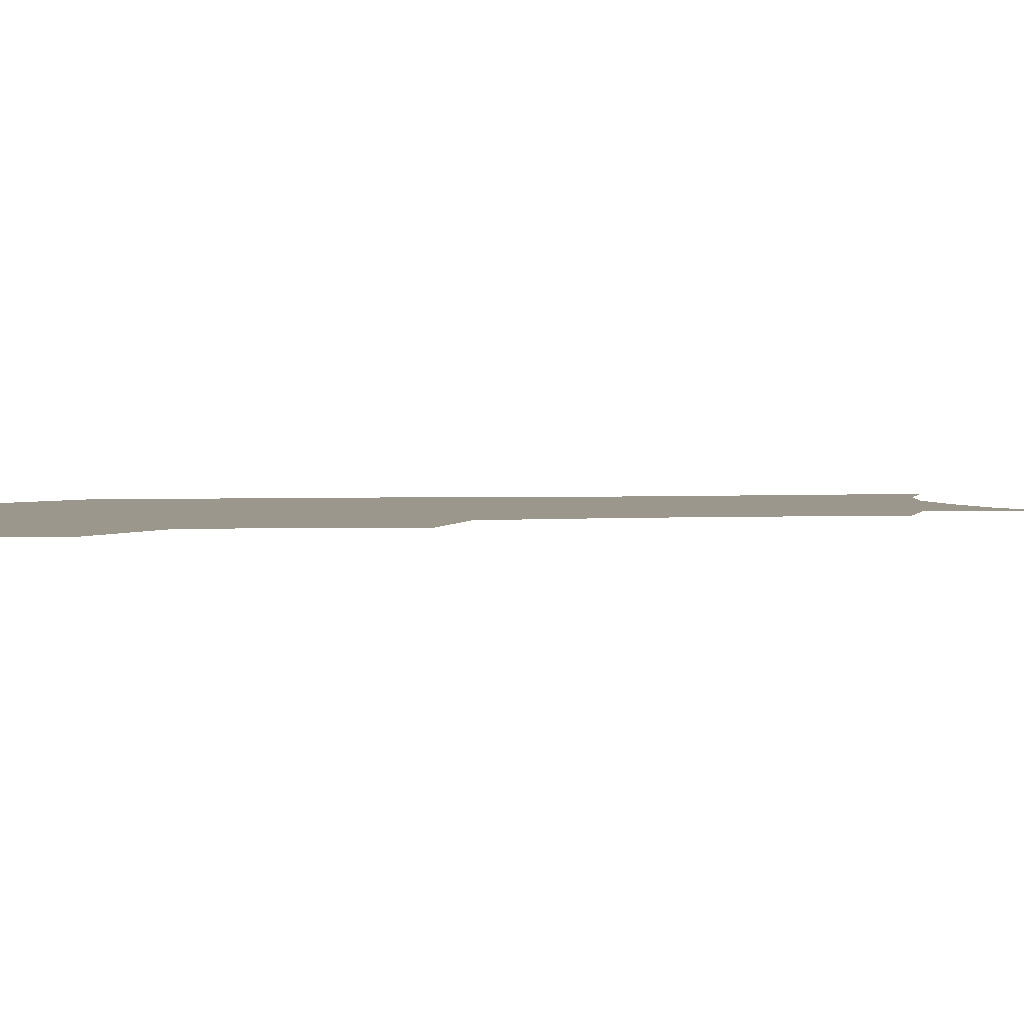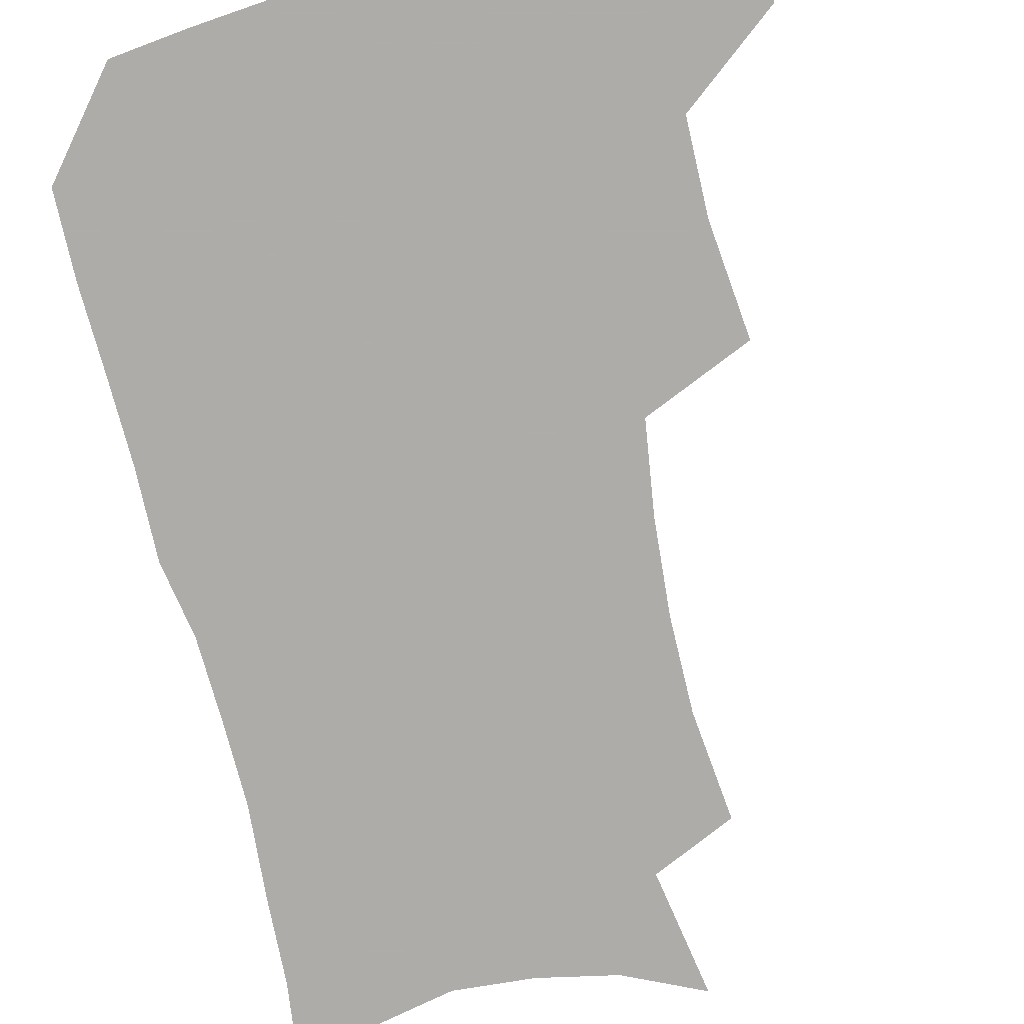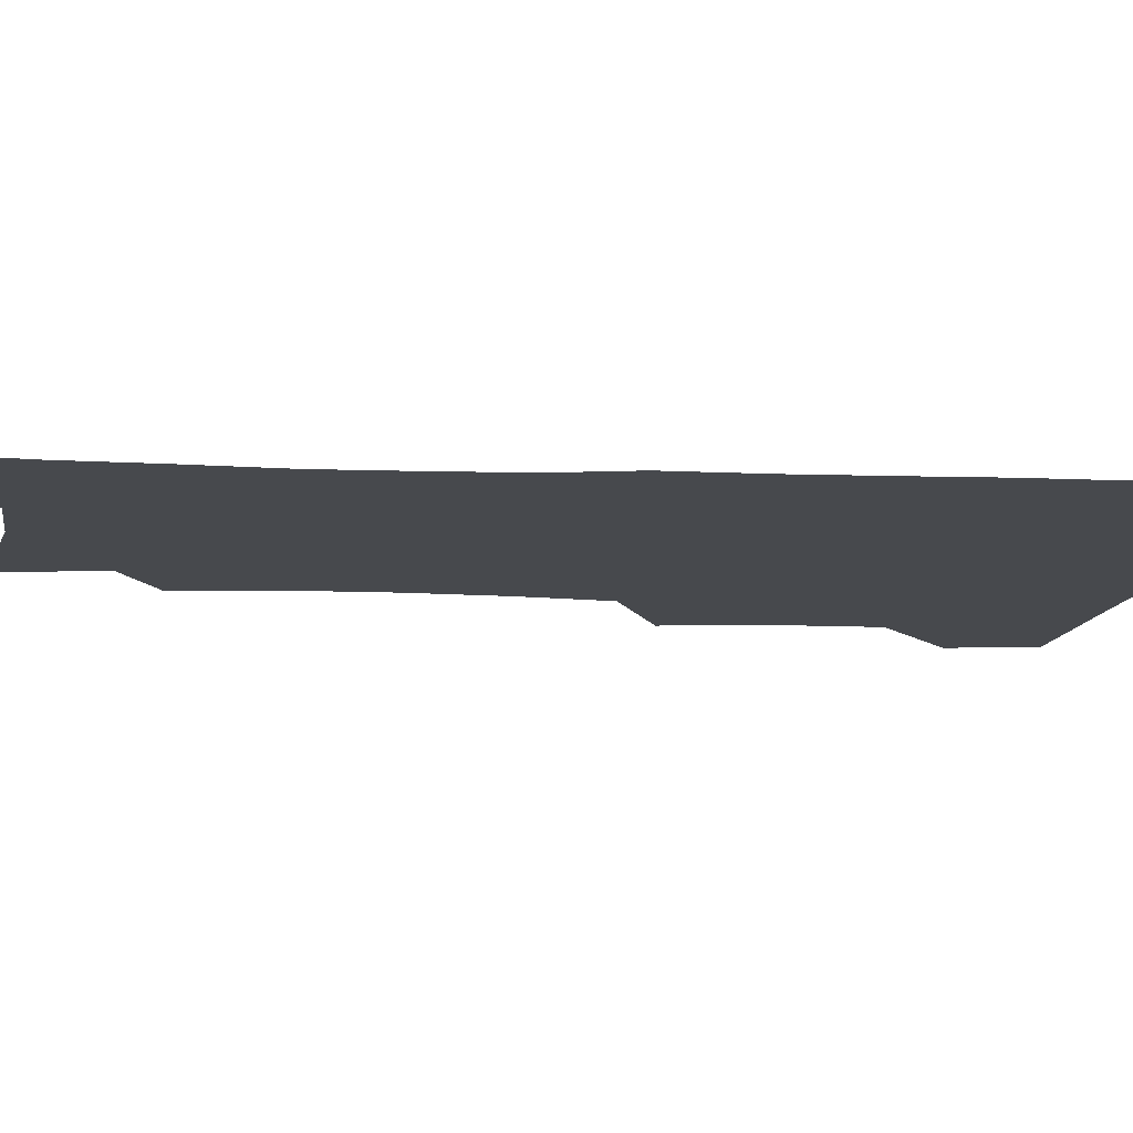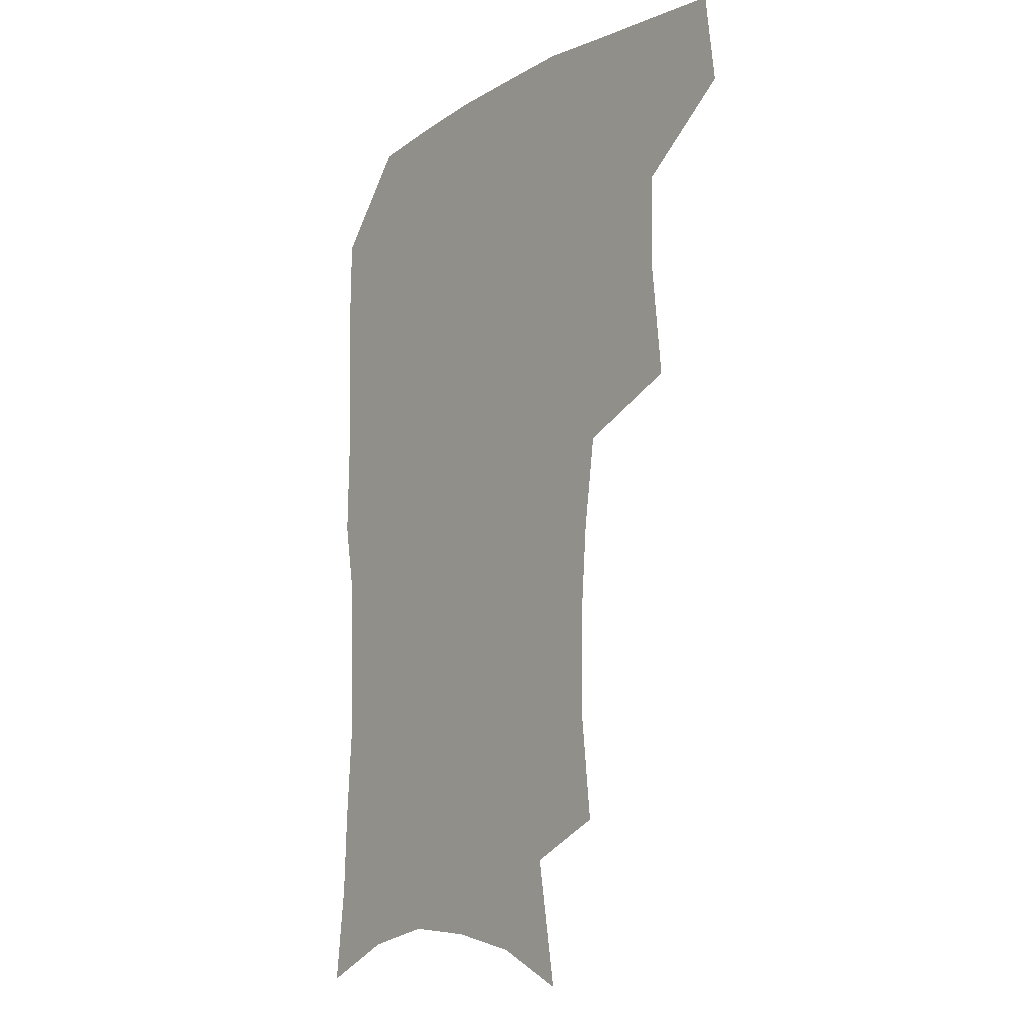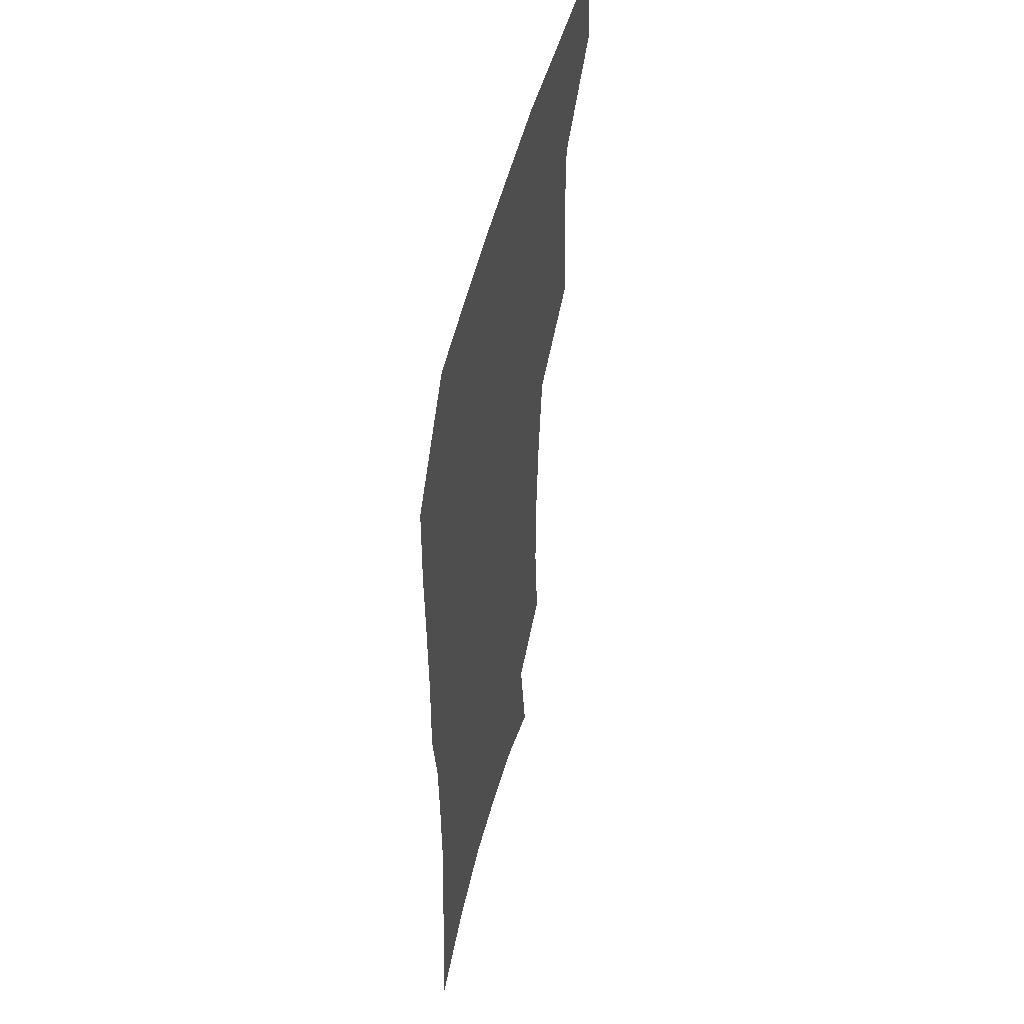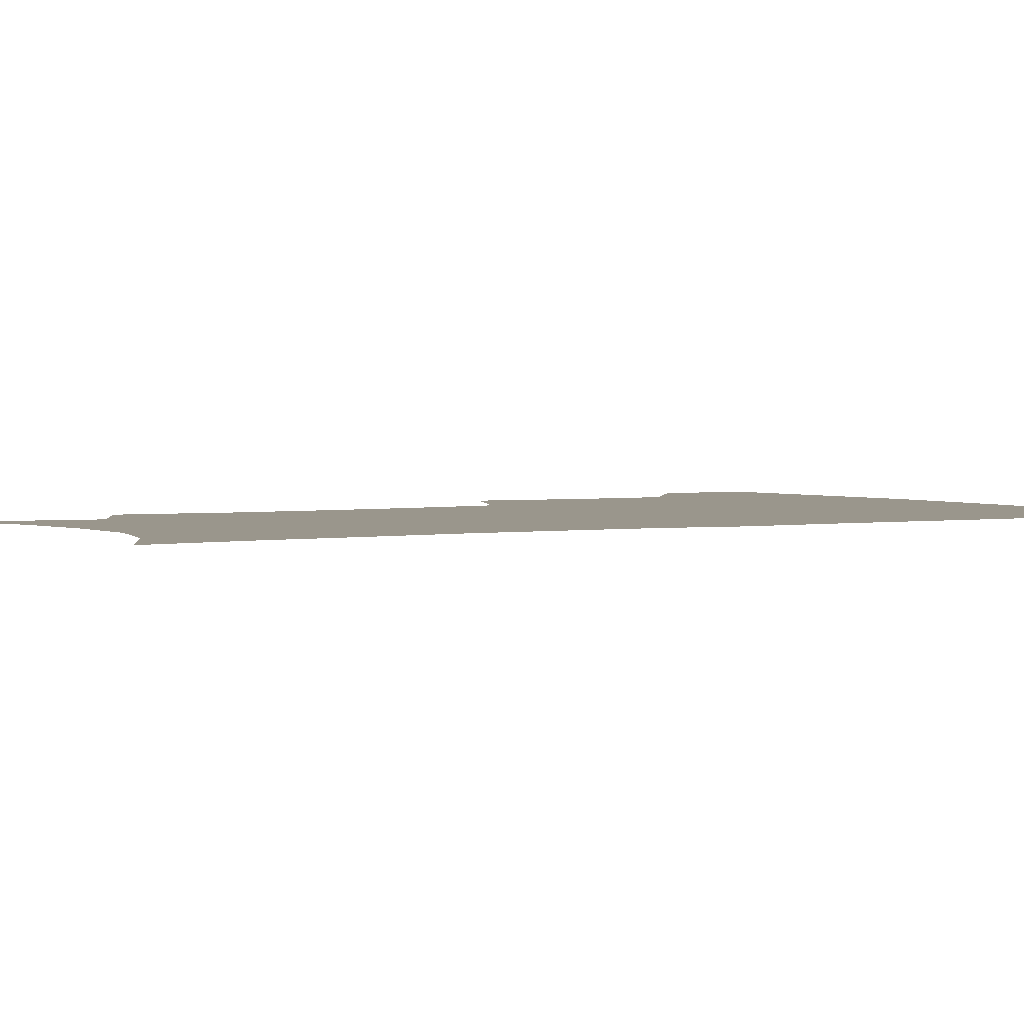
<metadata>
{"format":"obj","ext":"obj","renderer":"f3d","projection":"perspective","resolution":1024,"background":"white","views":[{"elev":2.8,"azim":-98.8,"up":"+Z"},{"elev":-77.0,"azim":-166.0,"up":"+Z"},{"elev":-12.3,"azim":85.2,"up":"+Z"},{"elev":-11.6,"azim":-127.5,"up":"+Y"},{"elev":51.1,"azim":103.9,"up":"+Y"},{"elev":2.5,"azim":60.3,"up":"+Z"}]}
</metadata>
<code>
v 480 473 0
v 484.2 505.7 0
v 510.9 370.9 0
v 515.2 412.2 0
v 514.6 446 0
v 517.3 479.4 0
v 514.7 508.4 0
v 552.9 214.2 0
v 557.2 253.4 0
v 556.9 287.6 0
v 554.3 321.5 0
v 549.5 354.3 0
v 547.8 389.6 0
v 547.6 422.5 0
v 547.9 453.3 0
v 547.1 481.8 0
v 544 510.9 0
v 574.5 155.2 0
v 582.1 200.7 0
v 585 240.5 0
v 584.1 272.1 0
v 583.4 306.6 0
v 581.1 337.8 0
v 577.7 365.9 0
v 577.4 398.9 0
v 577.4 429 0
v 577.2 456.9 0
v 575.9 483.5 0
v 572.6 513.6 0
v 602.6 168.3 0
v 609 216.6 0
v 608.9 249 0
v 607.9 280.2 0
v 606.8 312.5 0
v 605.3 343.4 0
v 604.1 372.3 0
v 603.4 401.1 0
v 603.6 430.6 0
v 603.7 457.9 0
v 603.4 484.5 0
v 602.3 513 0
v 631 174.2 0
v 632.5 217.9 0
v 632 252.8 0
v 631.1 284.3 0
v 630.4 313 0
v 629.3 343.3 0
v 628.9 374.6 0
v 629 403.3 0
v 629.3 431.7 0
v 630 458.3 0
v 630.9 484.1 0
v 631 512.2 0
v 659.4 176.5 0
v 656.6 217.4 0
v 656.2 248 0
v 654.9 280.2 0
v 653.4 314.9 0
v 653 344.9 0
v 654 371.6 0
v 654.3 400.7 0
v 654.2 430.5 0
v 655.4 457.1 0
v 657.3 483 0
v 659.6 509.7 0
v 687.6 170.6 0
v 682.7 209.1 0
v 681 241.8 0
v 678.4 276.6 0
v 679.3 305.5 0
v 678.9 336.5 0
v 679.3 366.2 0
v 680.9 394.6 0
v 682.8 422.8 0
v 683.2 452 0
v 683.1 481 0
v 686.7 506.6 0
v 691 541 0
v 717.9 156.9 0
v 713.5 192.6 0
v 712 223.8 0
v 709.5 257.5 0
v 709.8 287.8 0
v 710.7 318.5 0
v 715.4 346 0
v 714.5 378.8 0
v 715 410.3 0
v 715.8 441.2 0
v 715.1 472.3 0
f 5 6 1
f 1 6 2
f 6 7 2
f 12 13 3
f 3 13 4
f 13 14 4
f 4 14 5
f 14 15 5
f 5 15 6
f 15 16 6
f 6 16 7
f 16 17 7
f 19 20 8
f 8 20 9
f 20 21 9
f 9 21 10
f 21 22 10
f 10 22 11
f 22 23 11
f 11 23 12
f 23 24 12
f 12 24 13
f 24 25 13
f 13 25 14
f 25 26 14
f 14 26 15
f 26 27 15
f 15 27 16
f 27 28 16
f 16 28 17
f 28 29 17
f 18 30 19
f 30 31 19
f 19 31 20
f 31 32 20
f 20 32 21
f 32 33 21
f 21 33 22
f 33 34 22
f 22 34 23
f 34 35 23
f 23 35 24
f 35 36 24
f 24 36 25
f 36 37 25
f 25 37 26
f 37 38 26
f 26 38 27
f 38 39 27
f 27 39 28
f 39 40 28
f 28 40 29
f 40 41 29
f 30 42 31
f 42 43 31
f 31 43 32
f 43 44 32
f 32 44 33
f 44 45 33
f 33 45 34
f 45 46 34
f 34 46 35
f 46 47 35
f 35 47 36
f 47 48 36
f 36 48 37
f 48 49 37
f 37 49 38
f 49 50 38
f 38 50 39
f 50 51 39
f 39 51 40
f 51 52 40
f 40 52 41
f 52 53 41
f 42 54 43
f 54 55 43
f 43 55 44
f 55 56 44
f 44 56 45
f 56 57 45
f 45 57 46
f 57 58 46
f 46 58 47
f 58 59 47
f 47 59 48
f 59 60 48
f 48 60 49
f 60 61 49
f 49 61 50
f 61 62 50
f 50 62 51
f 62 63 51
f 51 63 52
f 63 64 52
f 52 64 53
f 64 65 53
f 54 66 55
f 66 67 55
f 55 67 56
f 67 68 56
f 56 68 57
f 68 69 57
f 57 69 58
f 69 70 58
f 58 70 59
f 70 71 59
f 59 71 60
f 71 72 60
f 60 72 61
f 72 73 61
f 61 73 62
f 73 74 62
f 62 74 63
f 74 75 63
f 63 75 64
f 75 76 64
f 64 76 65
f 76 77 65
f 66 79 67
f 79 80 67
f 67 80 68
f 80 81 68
f 68 81 69
f 81 82 69
f 69 82 70
f 82 83 70
f 70 83 71
f 83 84 71
f 71 84 72
f 84 85 72
f 72 85 73
f 85 86 73
f 73 86 74
f 86 87 74
f 74 87 75
f 87 88 75
f 75 88 76
f 88 89 76
f 76 89 77

</code>
